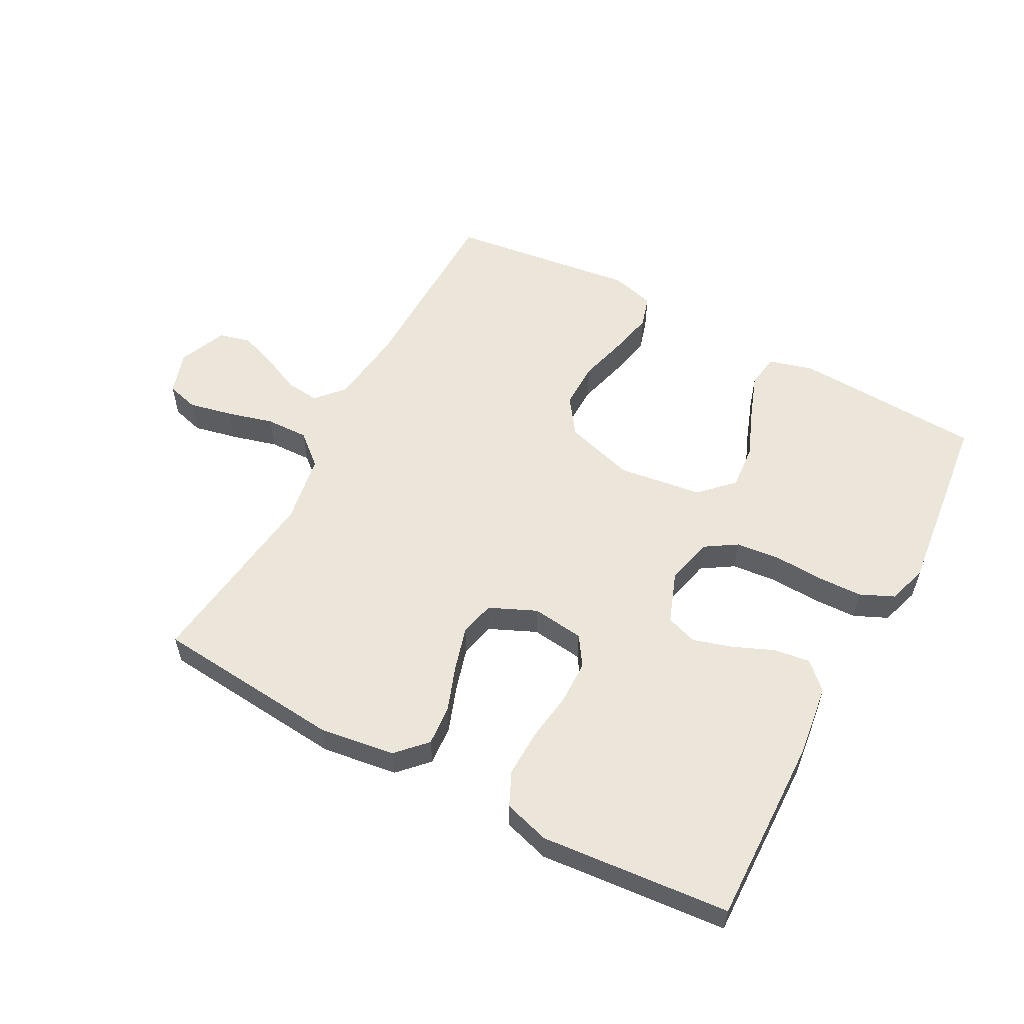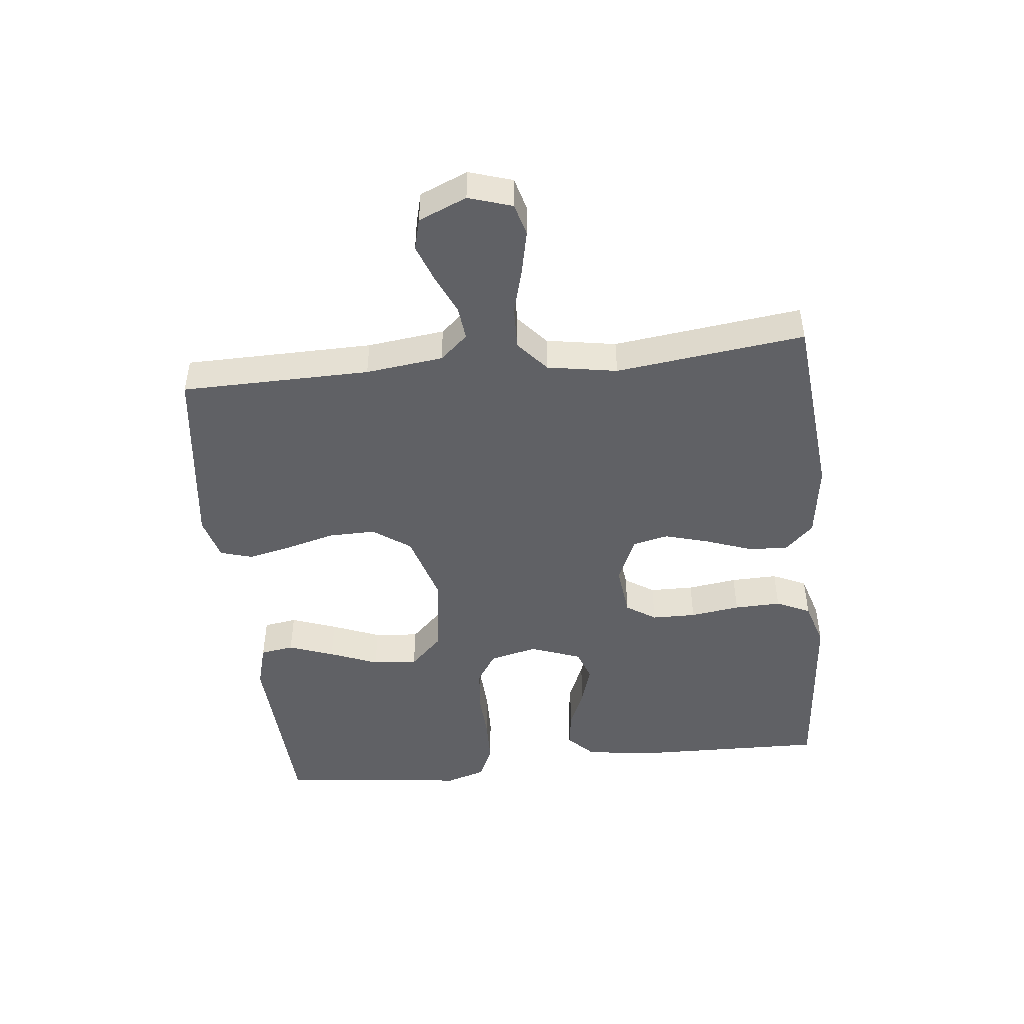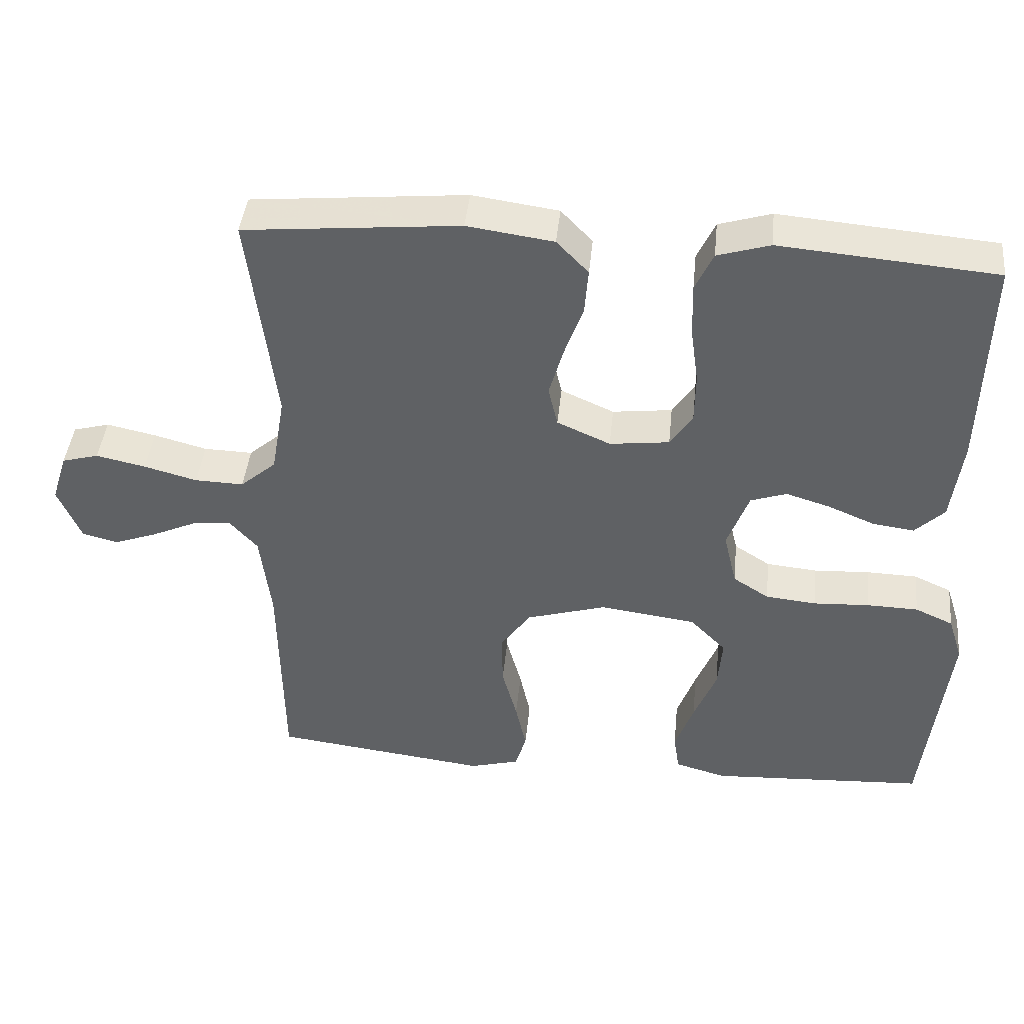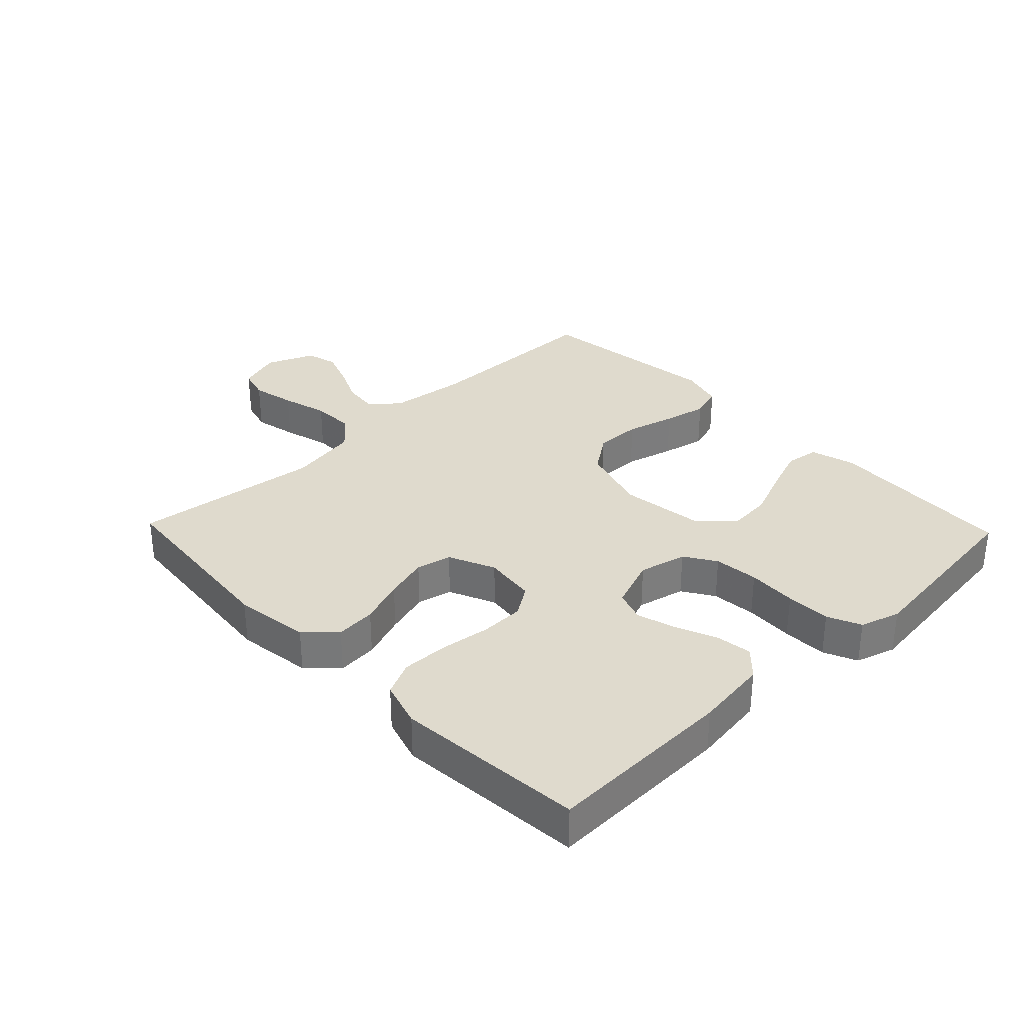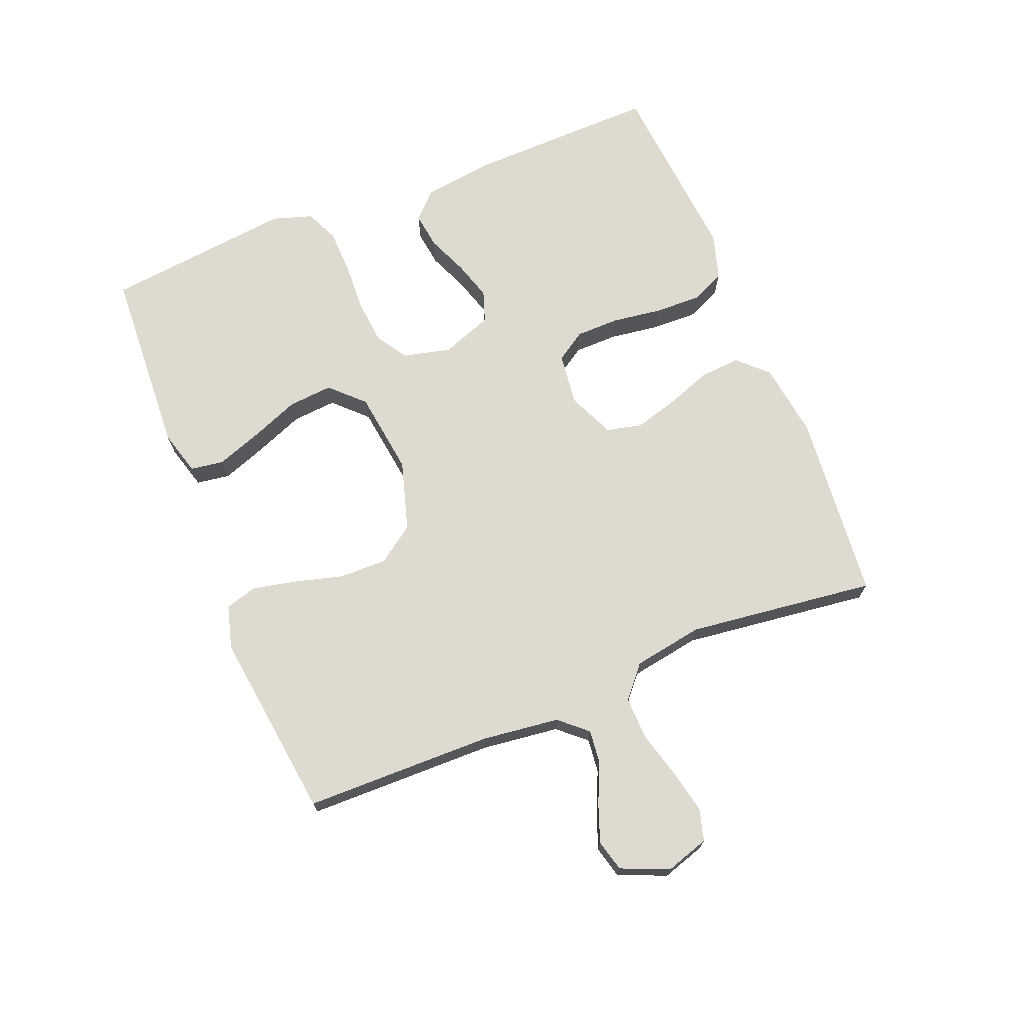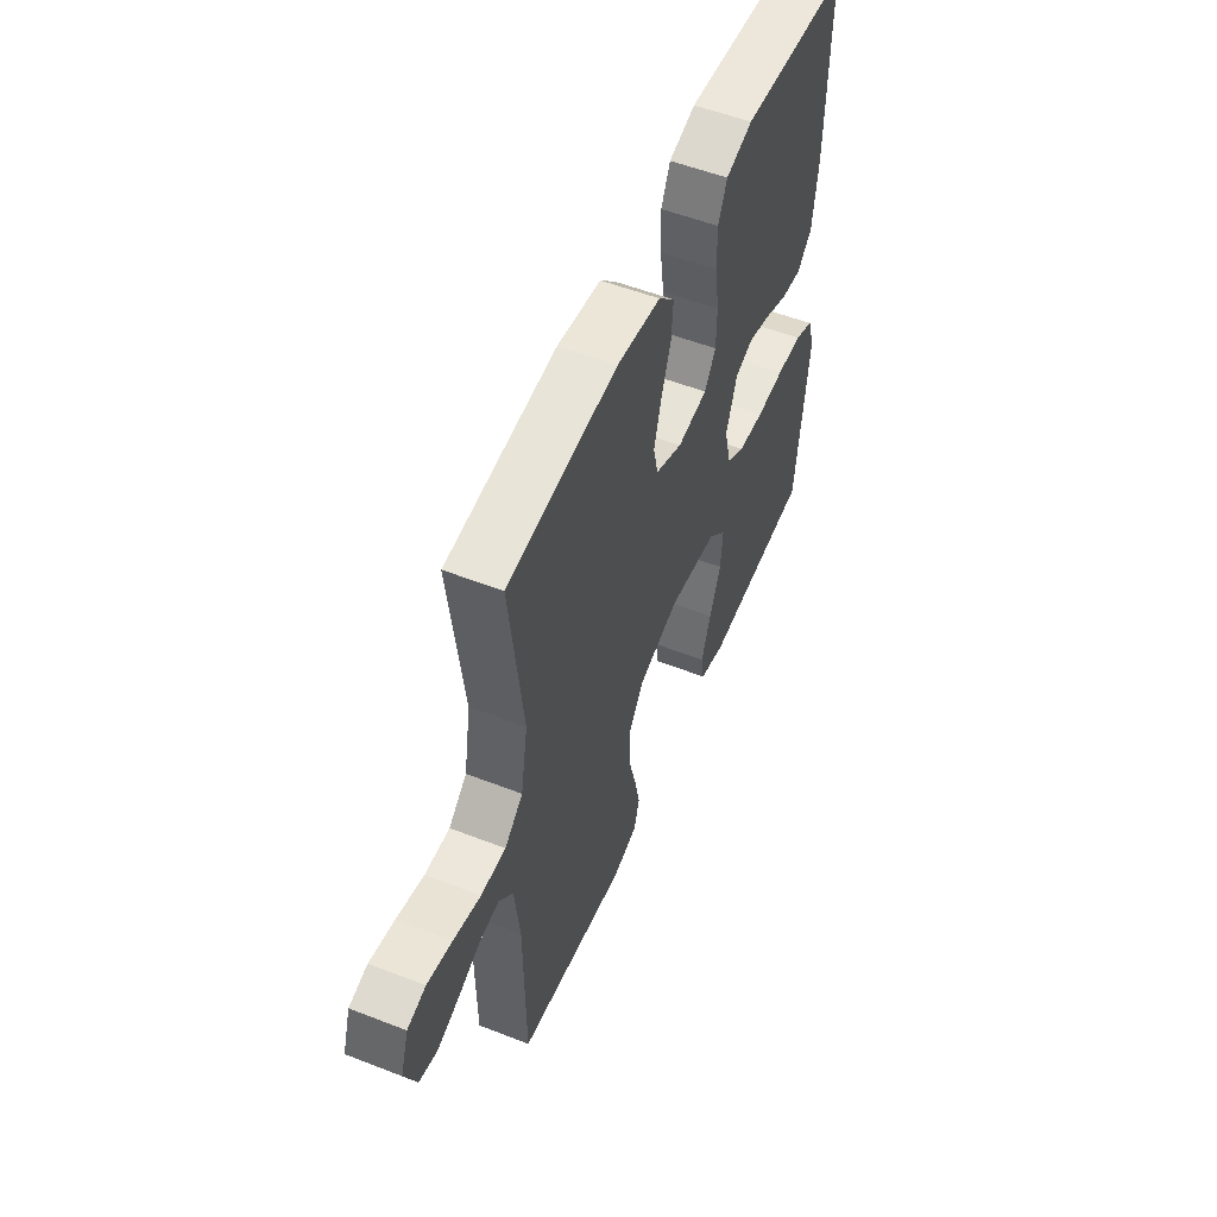
<metadata>
{"format":"obj","ext":"obj","renderer":"f3d","projection":"perspective","resolution":1024,"background":"white","views":[{"elev":56.3,"azim":28.2,"up":"+Y"},{"elev":-47.1,"azim":-83.8,"up":"+Y"},{"elev":42.7,"azim":5.7,"up":"+Z"},{"elev":32.7,"azim":46.2,"up":"+Y"},{"elev":70.8,"azim":-111.9,"up":"+Y"},{"elev":54.0,"azim":-67.5,"up":"+Z"}]}
</metadata>
<code>
v -0.5 0.07 0.5
v -0.2 0.07 0.528
v -0.08 0.07 0.511
v -0.036 0.07 0.465
v -0.041 0.07 0.401
v -0.067 0.07 0.329
v -0.087 0.07 0.259
v -0.074 0.07 0.203
v 0 0.07 0.17
v 0.083 0.07 0.18
v 0.114 0.07 0.227
v 0.115 0.07 0.297
v 0.104 0.07 0.376
v 0.102 0.07 0.45
v 0.127 0.07 0.504
v 0.2 0.07 0.526
v 0.5 0.07 0.5
v 0.493 0.07 0.2
v 0.478 0.07 0.084
v 0.437 0.07 0.044
v 0.379 0.07 0.052
v 0.315 0.07 0.079
v 0.253 0.07 0.098
v 0.203 0.07 0.081
v 0.173 0.07 0
v 0.191 0.07 -0.076
v 0.241 0.07 -0.108
v 0.312 0.07 -0.115
v 0.39 0.07 -0.111
v 0.461 0.07 -0.113
v 0.514 0.07 -0.137
v 0.534 0.07 -0.2
v 0.5 0.07 -0.5
v 0.2 0.07 -0.516
v 0.129 0.07 -0.496
v 0.121 0.07 -0.443
v 0.147 0.07 -0.371
v 0.178 0.07 -0.294
v 0.184 0.07 -0.223
v 0.134 0.07 -0.172
v 0 0.07 -0.154
v -0.111 0.07 -0.187
v -0.153 0.07 -0.246
v -0.152 0.07 -0.321
v -0.131 0.07 -0.399
v -0.116 0.07 -0.468
v -0.131 0.07 -0.519
v -0.2 0.07 -0.538
v -0.5 0.07 -0.5
v -0.504 0.07 -0.2
v -0.519 0.07 -0.077
v -0.558 0.07 -0.033
v -0.612 0.07 -0.039
v -0.674 0.07 -0.067
v -0.734 0.07 -0.089
v -0.784 0.07 -0.076
v -0.816 0.07 0
v -0.794 0.07 0.069
v -0.743 0.07 0.083
v -0.674 0.07 0.068
v -0.6 0.07 0.048
v -0.532 0.07 0.046
v -0.482 0.07 0.089
v -0.463 0.07 0.2
v -0.5 0 0.5
v -0.2 0 0.528
v -0.08 0 0.511
v -0.036 0 0.465
v -0.041 0 0.401
v -0.067 0 0.329
v -0.087 0 0.259
v -0.074 0 0.203
v 0 0 0.17
v 0.083 0 0.18
v 0.114 0 0.227
v 0.115 0 0.297
v 0.104 0 0.376
v 0.102 0 0.45
v 0.127 0 0.504
v 0.2 0 0.526
v 0.5 0 0.5
v 0.493 0 0.2
v 0.478 0 0.084
v 0.437 0 0.044
v 0.379 0 0.052
v 0.315 0 0.079
v 0.253 0 0.098
v 0.203 0 0.081
v 0.173 0 0
v 0.191 0 -0.076
v 0.241 0 -0.108
v 0.312 0 -0.115
v 0.39 0 -0.111
v 0.461 0 -0.113
v 0.514 0 -0.137
v 0.534 0 -0.2
v 0.5 0 -0.5
v 0.2 0 -0.516
v 0.129 0 -0.496
v 0.121 0 -0.443
v 0.147 0 -0.371
v 0.178 0 -0.294
v 0.184 0 -0.223
v 0.134 0 -0.172
v 0 0 -0.154
v -0.111 0 -0.187
v -0.153 0 -0.246
v -0.152 0 -0.321
v -0.131 0 -0.399
v -0.116 0 -0.468
v -0.131 0 -0.519
v -0.2 0 -0.538
v -0.5 0 -0.5
v -0.504 0 -0.2
v -0.519 0 -0.077
v -0.558 0 -0.033
v -0.612 0 -0.039
v -0.674 0 -0.067
v -0.734 0 -0.089
v -0.784 0 -0.076
v -0.816 0 0
v -0.794 0 0.069
v -0.743 0 0.083
v -0.674 0 0.068
v -0.6 0 0.048
v -0.532 0 0.046
v -0.482 0 0.089
v -0.463 0 0.2
f 58 59 60 61
f 56 57 58 61
f 56 61 62
f 53 54 55 56
f 53 56 62
f 52 53 62 63
f 47 48 49 50
f 47 50 51
f 44 45 46 47
f 44 47 51
f 43 44 51 52
f 35 36 37 38
f 33 34 35 38
f 33 38 39
f 32 33 39 40
f 28 29 30 31
f 27 28 31 32
f 19 20 21 22
f 19 22 23
f 18 19 23
f 17 18 23 24
f 15 16 17 24
f 12 13 14 15
f 11 12 15 24
f 3 4 5 6
f 3 6 7
f 64 1 2 3
f 63 64 3 7
f 42 43 52 63
f 41 42 63 7
f 27 32 40 41
f 26 27 41
f 25 26 41
f 10 11 24 25
f 9 10 25 41
f 8 9 41
f 7 8 41
f 125 124 123 122
f 125 122 121 120
f 126 125 120
f 120 119 118 117
f 126 120 117
f 127 126 117 116
f 114 113 112 111
f 115 114 111
f 111 110 109 108
f 115 111 108
f 116 115 108 107
f 102 101 100 99
f 102 99 98 97
f 103 102 97
f 104 103 97 96
f 95 94 93 92
f 96 95 92 91
f 86 85 84 83
f 87 86 83
f 87 83 82
f 88 87 82 81
f 88 81 80 79
f 79 78 77 76
f 88 79 76 75
f 70 69 68 67
f 71 70 67
f 67 66 65 128
f 71 67 128 127
f 127 116 107 106
f 71 127 106 105
f 105 104 96 91
f 105 91 90
f 105 90 89
f 89 88 75 74
f 105 89 74 73
f 105 73 72
f 105 72 71
f 1 65 66 2
f 2 66 67 3
f 3 67 68 4
f 4 68 69 5
f 5 69 70 6
f 6 70 71 7
f 7 71 72 8
f 8 72 73 9
f 9 73 74 10
f 10 74 75 11
f 11 75 76 12
f 12 76 77 13
f 13 77 78 14
f 14 78 79 15
f 15 79 80 16
f 16 80 81 17
f 17 81 82 18
f 18 82 83 19
f 19 83 84 20
f 20 84 85 21
f 21 85 86 22
f 22 86 87 23
f 23 87 88 24
f 24 88 89 25
f 25 89 90 26
f 26 90 91 27
f 27 91 92 28
f 28 92 93 29
f 29 93 94 30
f 30 94 95 31
f 31 95 96 32
f 32 96 97 33
f 33 97 98 34
f 34 98 99 35
f 35 99 100 36
f 36 100 101 37
f 37 101 102 38
f 38 102 103 39
f 39 103 104 40
f 40 104 105 41
f 41 105 106 42
f 42 106 107 43
f 43 107 108 44
f 44 108 109 45
f 45 109 110 46
f 46 110 111 47
f 47 111 112 48
f 48 112 113 49
f 49 113 114 50
f 50 114 115 51
f 51 115 116 52
f 52 116 117 53
f 53 117 118 54
f 54 118 119 55
f 55 119 120 56
f 56 120 121 57
f 57 121 122 58
f 58 122 123 59
f 59 123 124 60
f 60 124 125 61
f 61 125 126 62
f 62 126 127 63
f 63 127 128 64
f 64 128 65 1

</code>
